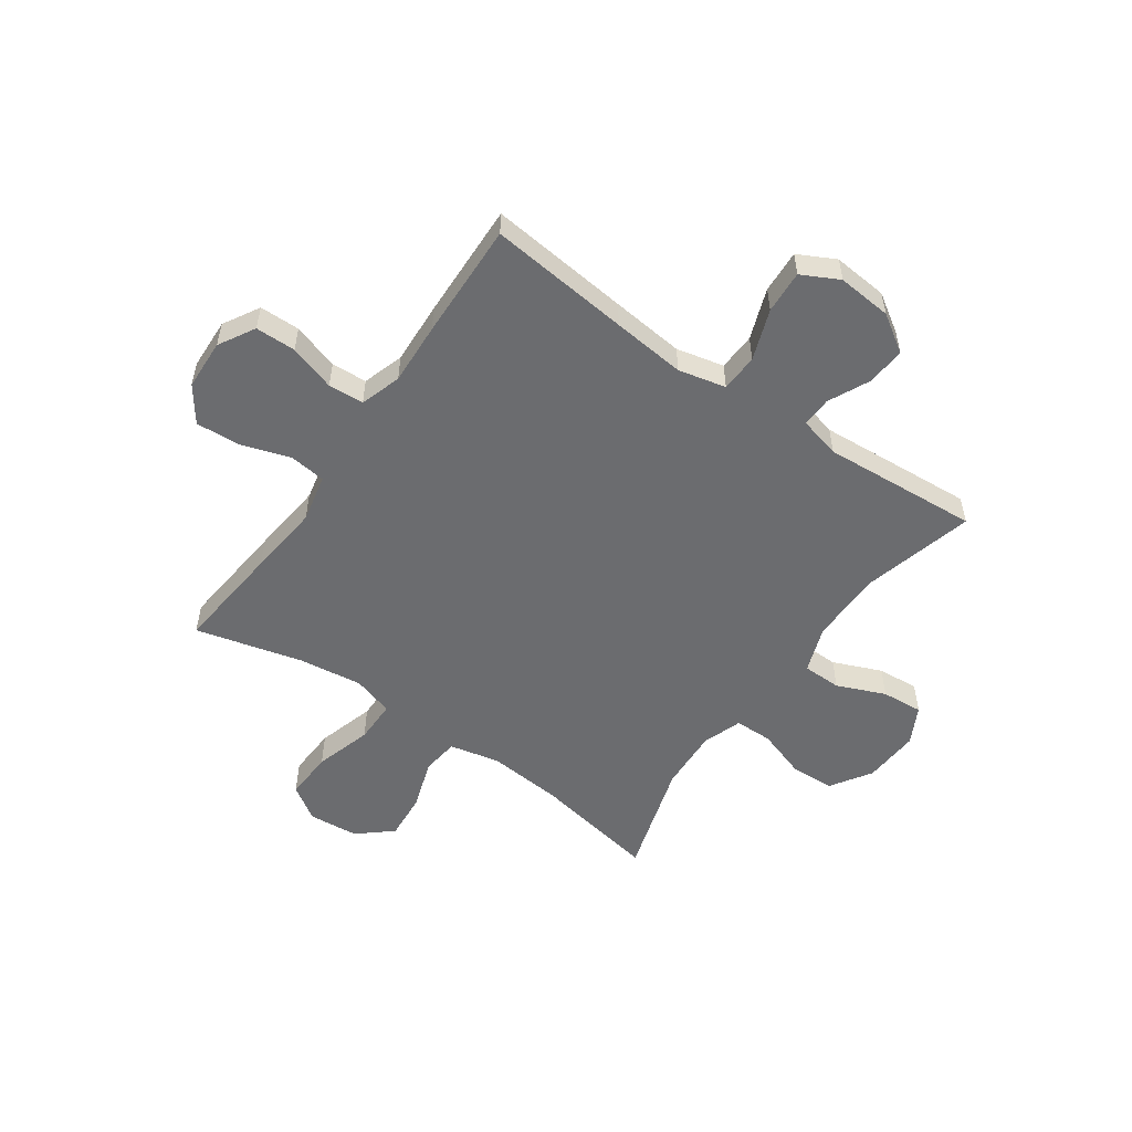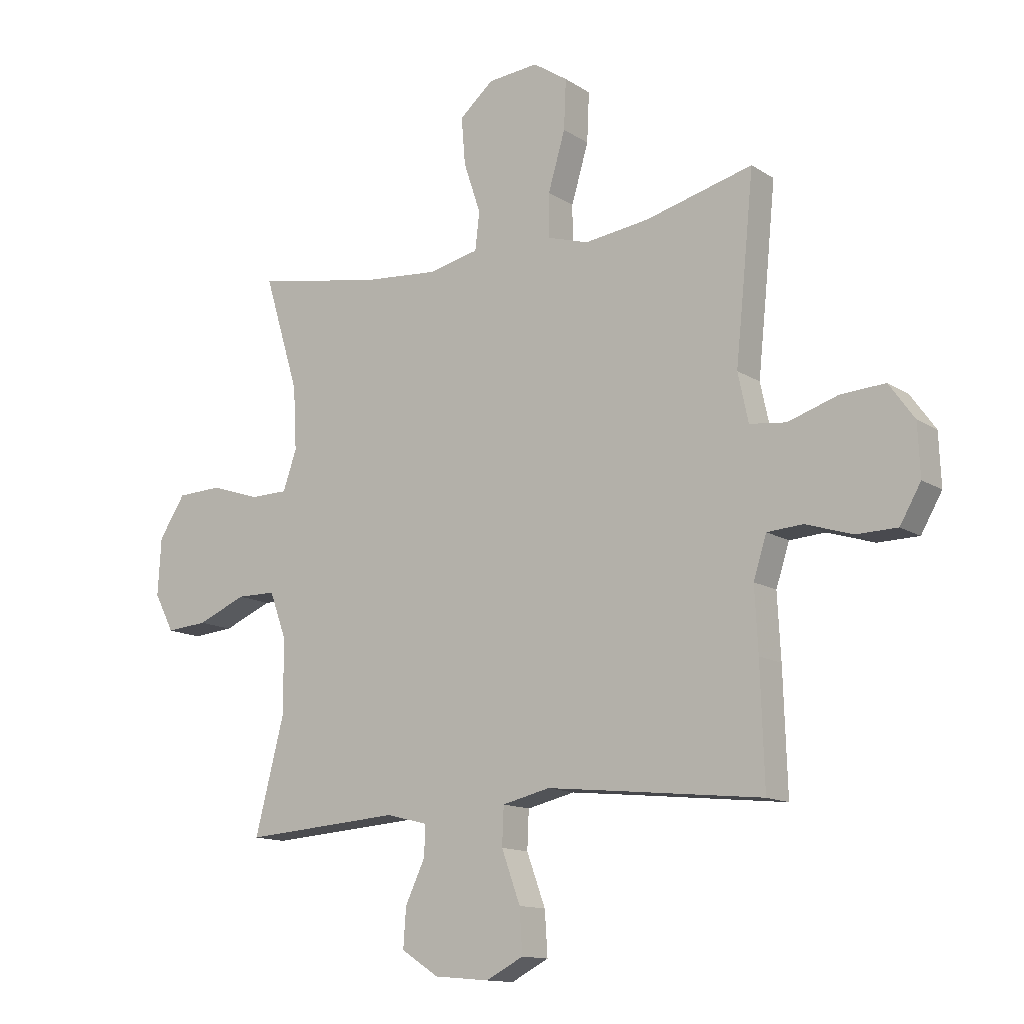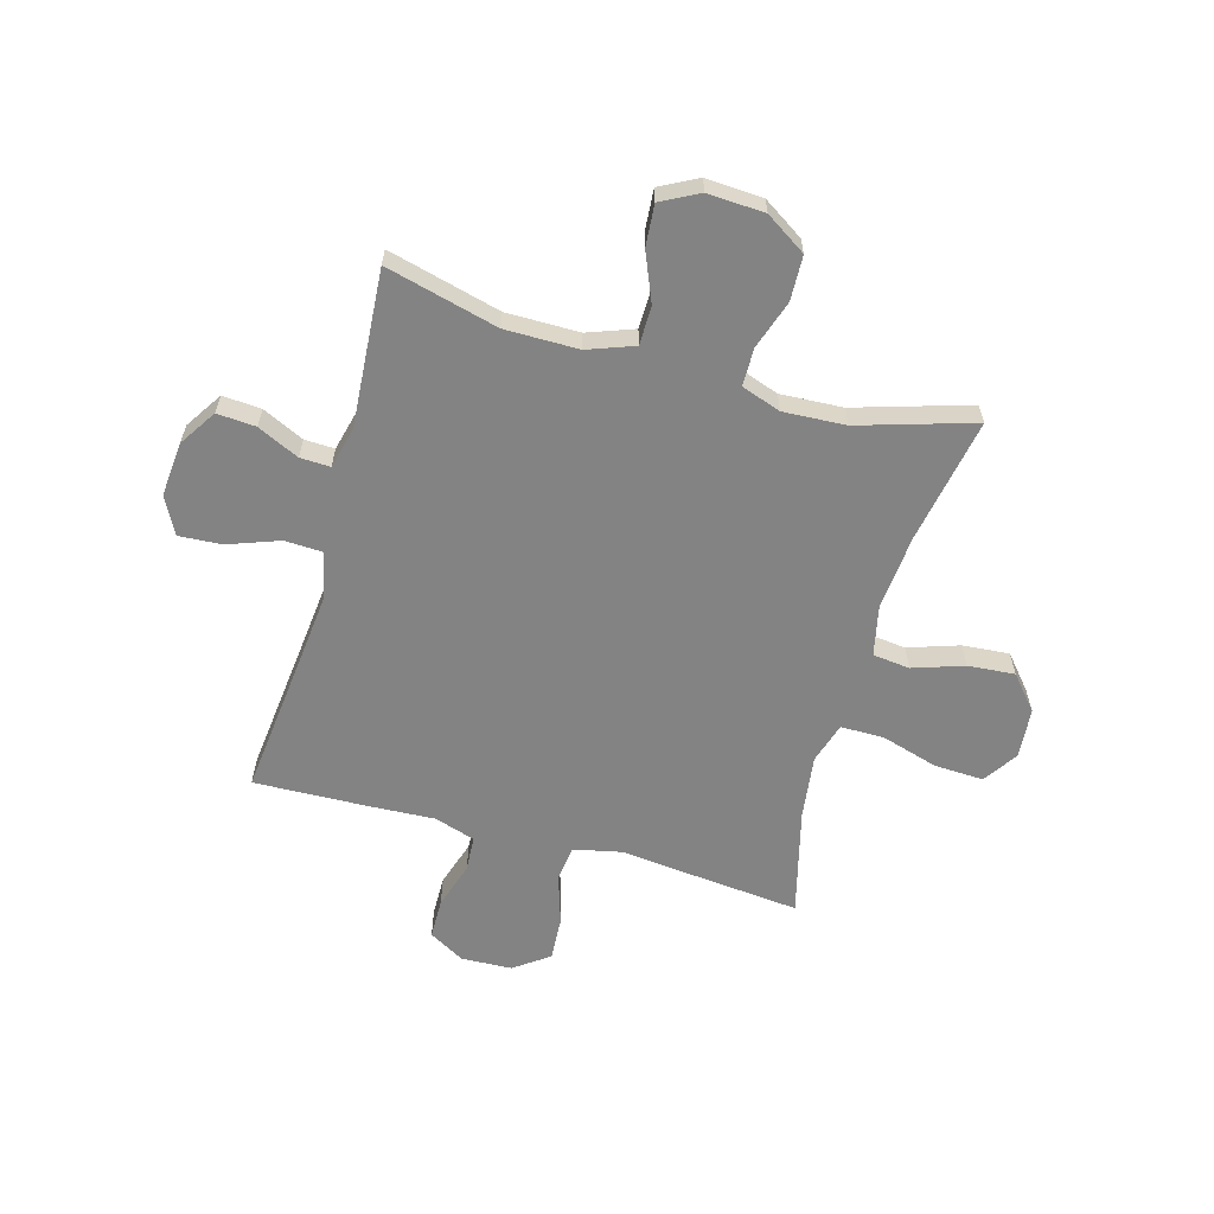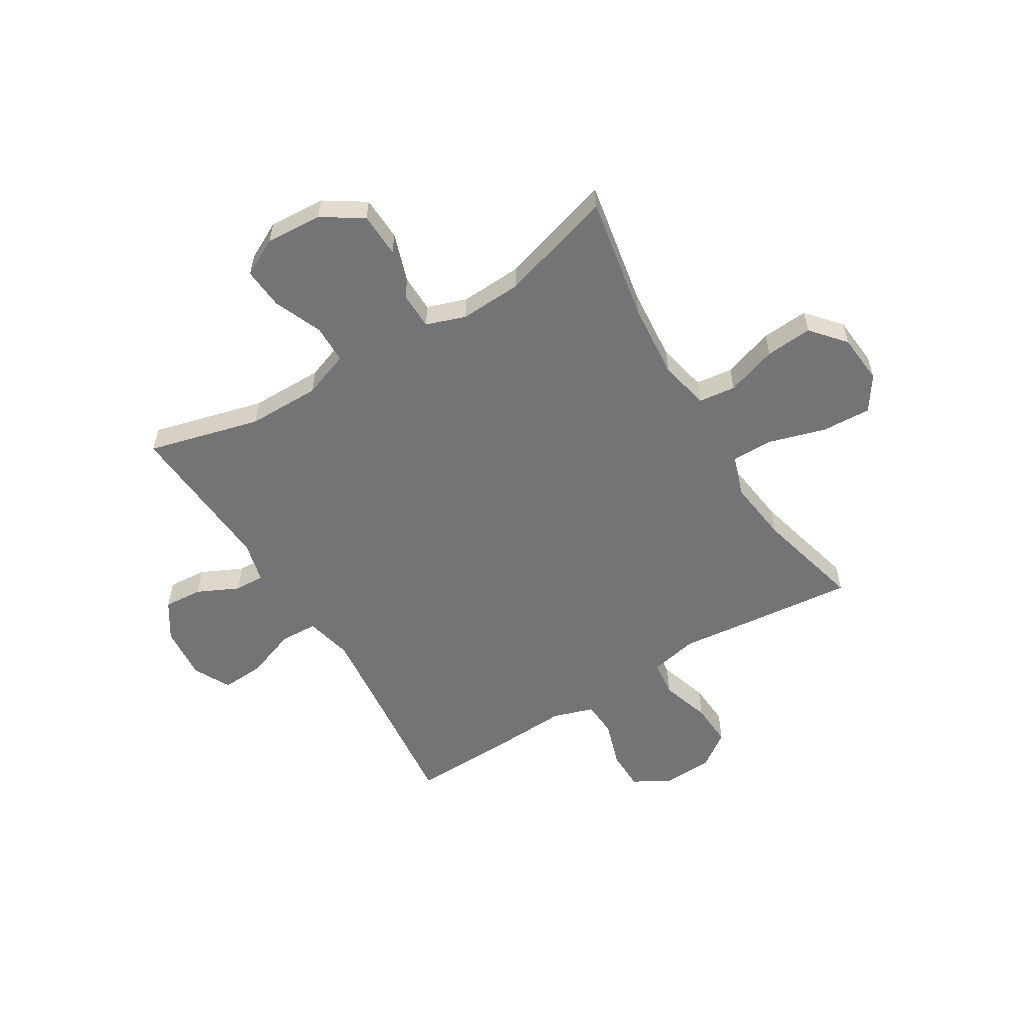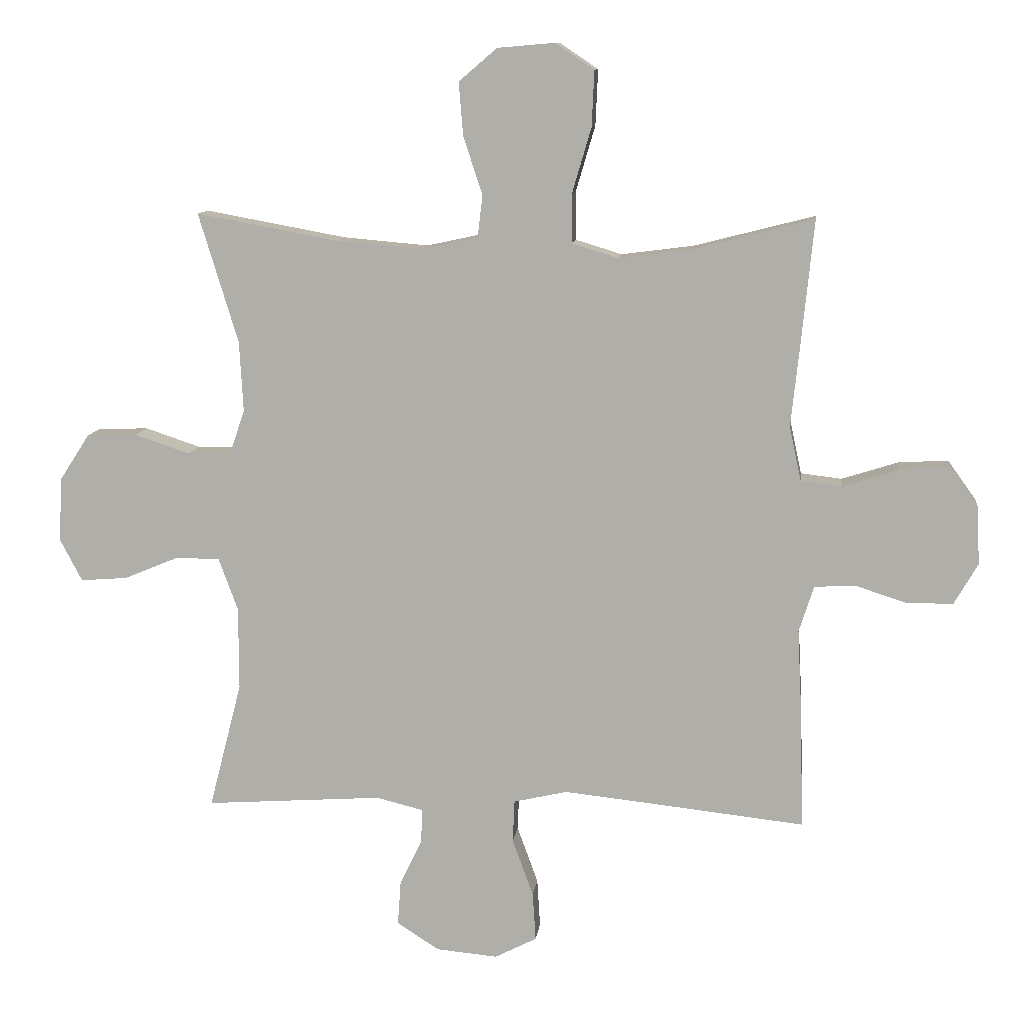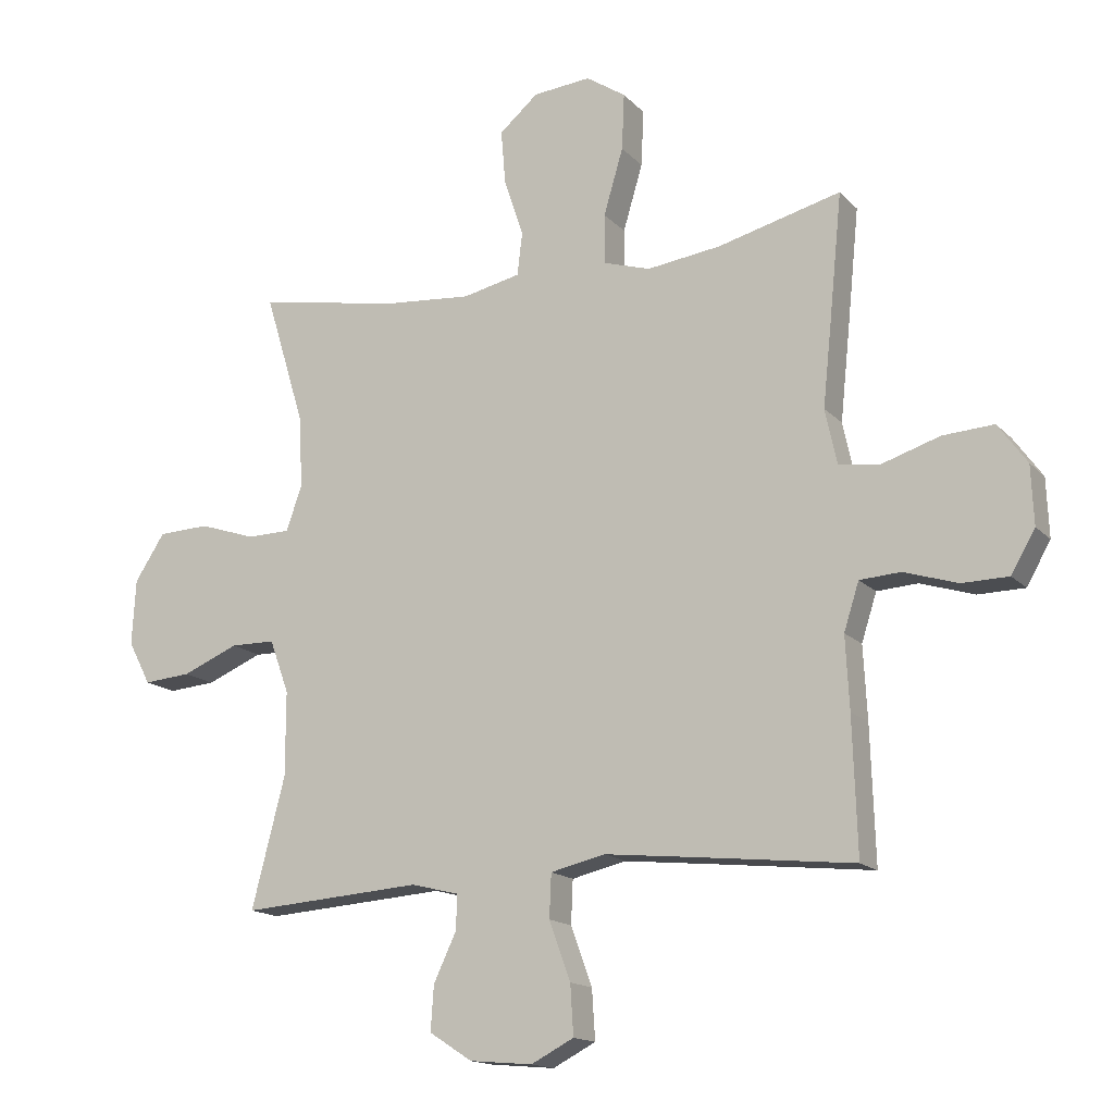
<metadata>
{"format":"obj","ext":"obj","renderer":"f3d","projection":"perspective","resolution":1024,"background":"white","views":[{"elev":-53.7,"azim":145.0,"up":"+Y"},{"elev":-13.2,"azim":35.3,"up":"+Z"},{"elev":-61.0,"azim":-105.7,"up":"+Y"},{"elev":-56.3,"azim":-58.7,"up":"+Y"},{"elev":10.9,"azim":6.8,"up":"+Z"},{"elev":-15.5,"azim":27.2,"up":"+Z"}]}
</metadata>
<code>
v 0.5 0.07 0.5
v 0.48 0.07 0.3
v 0.466 0.07 0.167
v 0.485 0.07 0.079
v 0.551 0.07 0.071
v 0.642 0.07 0.1
v 0.723 0.07 0.105
v 0.769 0.07 0.041
v 0.773 0.07 -0.052
v 0.735 0.07 -0.118
v 0.661 0.07 -0.119
v 0.576 0.07 -0.092
v 0.511 0.07 -0.096
v 0.487 0.07 -0.171
v 0.493 0.07 -0.286
v 0.5 0.07 -0.5
v 0.241 0.07 -0.472
v 0.107 0.07 -0.458
v 0.02 0.07 -0.478
v 0.017 0.07 -0.547
v 0.051 0.07 -0.64
v 0.056 0.07 -0.719
v -0.012 0.07 -0.754
v -0.112 0.07 -0.745
v -0.18 0.07 -0.701
v -0.175 0.07 -0.63
v -0.139 0.07 -0.554
v -0.137 0.07 -0.499
v -0.213 0.07 -0.48
v -0.5 0.07 -0.5
v -0.447 0.07 -0.294
v -0.447 0.07 -0.16
v -0.478 0.07 -0.075
v -0.549 0.07 -0.074
v -0.638 0.07 -0.111
v -0.714 0.07 -0.117
v -0.75 0.07 -0.048
v -0.744 0.07 0.056
v -0.696 0.07 0.13
v -0.614 0.07 0.133
v -0.524 0.07 0.103
v -0.455 0.07 0.104
v -0.43 0.07 0.176
v -0.436 0.07 0.29
v -0.5 0.07 0.5
v -0.27 0.07 0.458
v -0.132 0.07 0.446
v -0.04 0.07 0.466
v -0.032 0.07 0.534
v -0.063 0.07 0.627
v -0.07 0.07 0.713
v -0.008 0.07 0.766
v 0.084 0.07 0.774
v 0.147 0.07 0.732
v 0.143 0.07 0.642
v 0.112 0.07 0.537
v 0.112 0.07 0.458
v 0.187 0.07 0.435
v 0.304 0.07 0.45
v 0.5 0 0.5
v 0.48 0 0.3
v 0.466 0 0.167
v 0.485 0 0.079
v 0.551 0 0.071
v 0.642 0 0.1
v 0.723 0 0.105
v 0.769 0 0.041
v 0.773 0 -0.052
v 0.735 0 -0.118
v 0.661 0 -0.119
v 0.576 0 -0.092
v 0.511 0 -0.096
v 0.487 0 -0.171
v 0.493 0 -0.286
v 0.5 0 -0.5
v 0.241 0 -0.472
v 0.107 0 -0.458
v 0.02 0 -0.478
v 0.017 0 -0.547
v 0.051 0 -0.64
v 0.056 0 -0.719
v -0.012 0 -0.754
v -0.112 0 -0.745
v -0.18 0 -0.701
v -0.175 0 -0.63
v -0.139 0 -0.554
v -0.137 0 -0.499
v -0.213 0 -0.48
v -0.5 0 -0.5
v -0.447 0 -0.294
v -0.447 0 -0.16
v -0.478 0 -0.075
v -0.549 0 -0.074
v -0.638 0 -0.111
v -0.714 0 -0.117
v -0.75 0 -0.048
v -0.744 0 0.056
v -0.696 0 0.13
v -0.614 0 0.133
v -0.524 0 0.103
v -0.455 0 0.104
v -0.43 0 0.176
v -0.436 0 0.29
v -0.5 0 0.5
v -0.27 0 0.458
v -0.132 0 0.446
v -0.04 0 0.466
v -0.032 0 0.534
v -0.063 0 0.627
v -0.07 0 0.713
v -0.008 0 0.766
v 0.084 0 0.774
v 0.147 0 0.732
v 0.143 0 0.642
v 0.112 0 0.537
v 0.112 0 0.458
v 0.187 0 0.435
v 0.304 0 0.45
f 54 55 56
f 53 54 56
f 52 53 56
f 51 52 56
f 50 51 56
f 49 50 56
f 48 49 56 57
f 47 48 57 58
f 44 45 46
f 43 44 46 47
f 42 43 47 58
f 39 40 41
f 38 39 41
f 37 38 41
f 36 37 41
f 35 36 41
f 34 35 41
f 33 34 41 42
f 42 58 59
f 33 42 59
f 32 33 59
f 29 30 31
f 1 2 3
f 59 1 3
f 32 59 3
f 31 32 3
f 29 31 3
f 28 29 3
f 25 26 27
f 24 25 27
f 23 24 27
f 22 23 27
f 21 22 27
f 20 21 27
f 14 15 16 17
f 13 14 17 18
f 10 11 12
f 9 10 12
f 8 9 12
f 7 8 12
f 6 7 12
f 5 6 12
f 4 5 12 13
f 13 18 19
f 4 13 19
f 3 4 19
f 19 20 27 28
f 3 19 28
f 115 114 113
f 115 113 112
f 115 112 111
f 115 111 110
f 115 110 109
f 115 109 108
f 116 115 108 107
f 117 116 107 106
f 105 104 103
f 106 105 103 102
f 117 106 102 101
f 100 99 98
f 100 98 97
f 100 97 96
f 100 96 95
f 100 95 94
f 100 94 93
f 101 100 93 92
f 118 117 101
f 118 101 92
f 118 92 91
f 90 89 88
f 62 61 60
f 62 60 118
f 62 118 91
f 62 91 90
f 62 90 88
f 62 88 87
f 86 85 84
f 86 84 83
f 86 83 82
f 86 82 81
f 86 81 80
f 86 80 79
f 76 75 74 73
f 77 76 73 72
f 71 70 69
f 71 69 68
f 71 68 67
f 71 67 66
f 71 66 65
f 71 65 64
f 72 71 64 63
f 78 77 72
f 78 72 63
f 78 63 62
f 87 86 79 78
f 87 78 62
f 1 60 61 2
f 2 61 62 3
f 3 62 63 4
f 4 63 64 5
f 5 64 65 6
f 6 65 66 7
f 7 66 67 8
f 8 67 68 9
f 9 68 69 10
f 10 69 70 11
f 11 70 71 12
f 12 71 72 13
f 13 72 73 14
f 14 73 74 15
f 15 74 75 16
f 16 75 76 17
f 17 76 77 18
f 18 77 78 19
f 19 78 79 20
f 20 79 80 21
f 21 80 81 22
f 22 81 82 23
f 23 82 83 24
f 24 83 84 25
f 25 84 85 26
f 26 85 86 27
f 27 86 87 28
f 28 87 88 29
f 29 88 89 30
f 30 89 90 31
f 31 90 91 32
f 32 91 92 33
f 33 92 93 34
f 34 93 94 35
f 35 94 95 36
f 36 95 96 37
f 37 96 97 38
f 38 97 98 39
f 39 98 99 40
f 40 99 100 41
f 41 100 101 42
f 42 101 102 43
f 43 102 103 44
f 44 103 104 45
f 45 104 105 46
f 46 105 106 47
f 47 106 107 48
f 48 107 108 49
f 49 108 109 50
f 50 109 110 51
f 51 110 111 52
f 52 111 112 53
f 53 112 113 54
f 54 113 114 55
f 55 114 115 56
f 56 115 116 57
f 57 116 117 58
f 58 117 118 59
f 59 118 60 1

</code>
